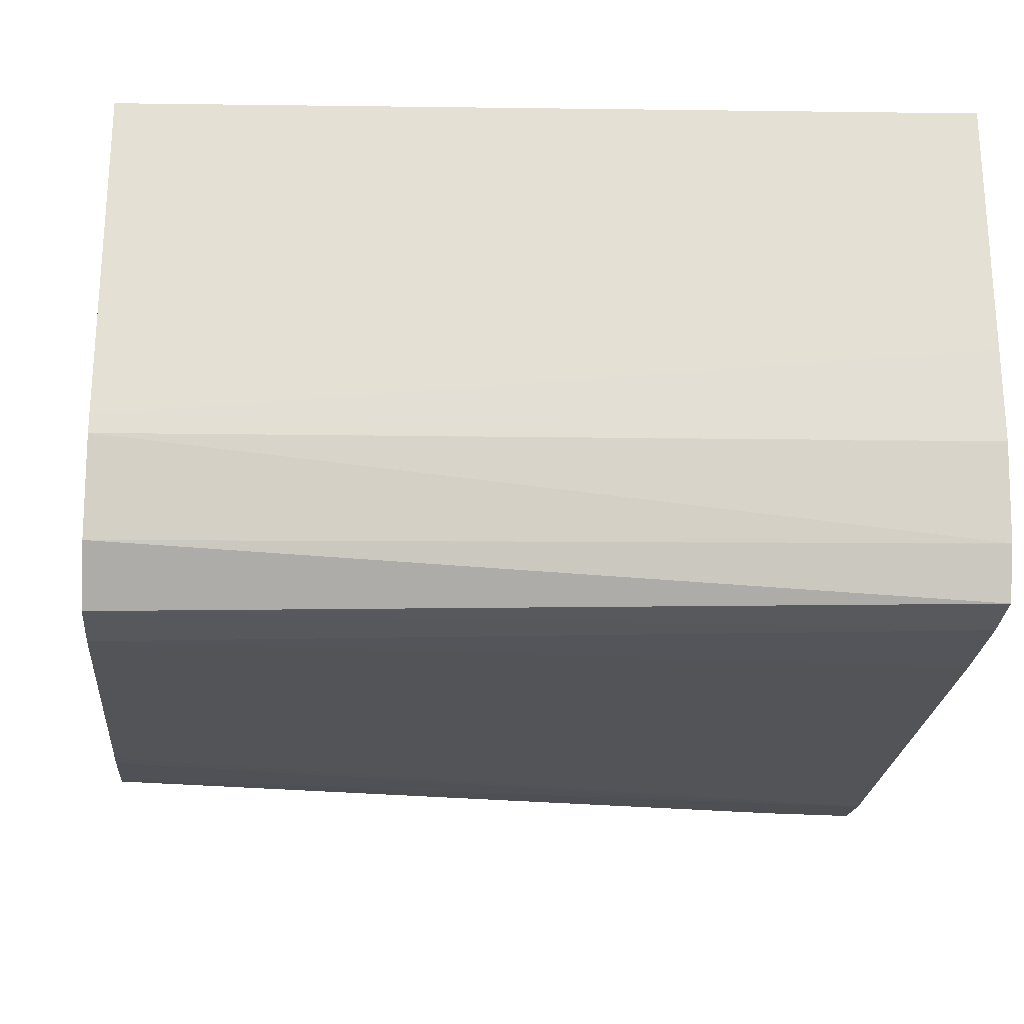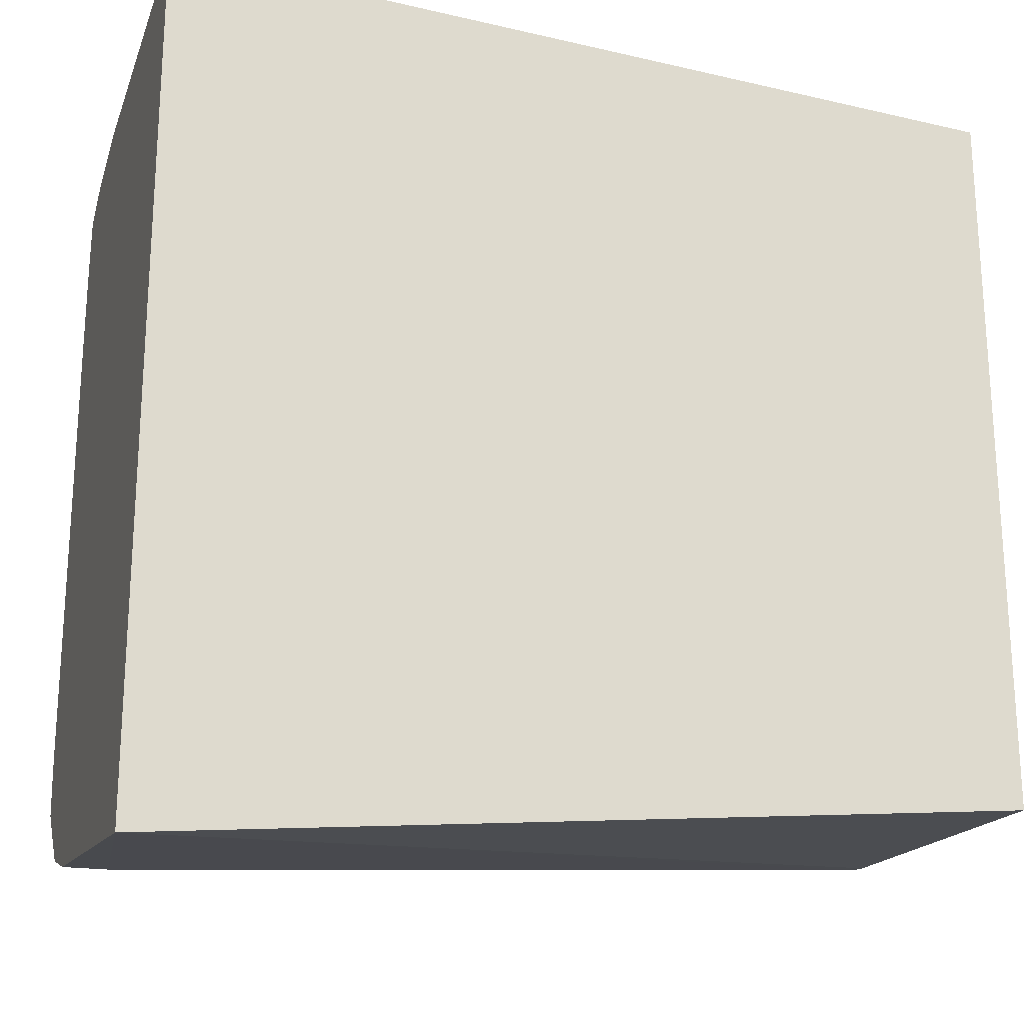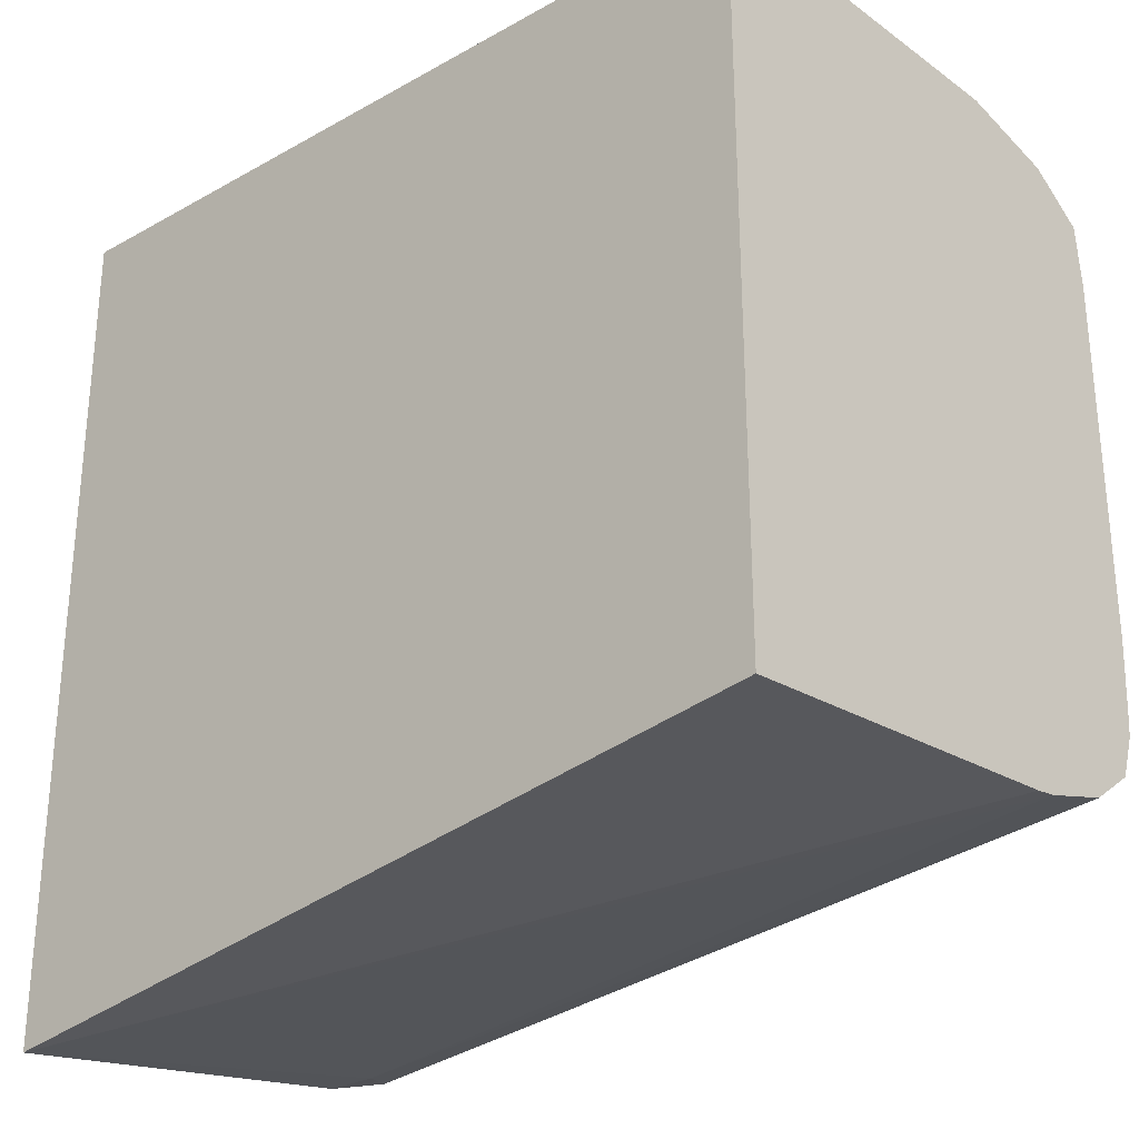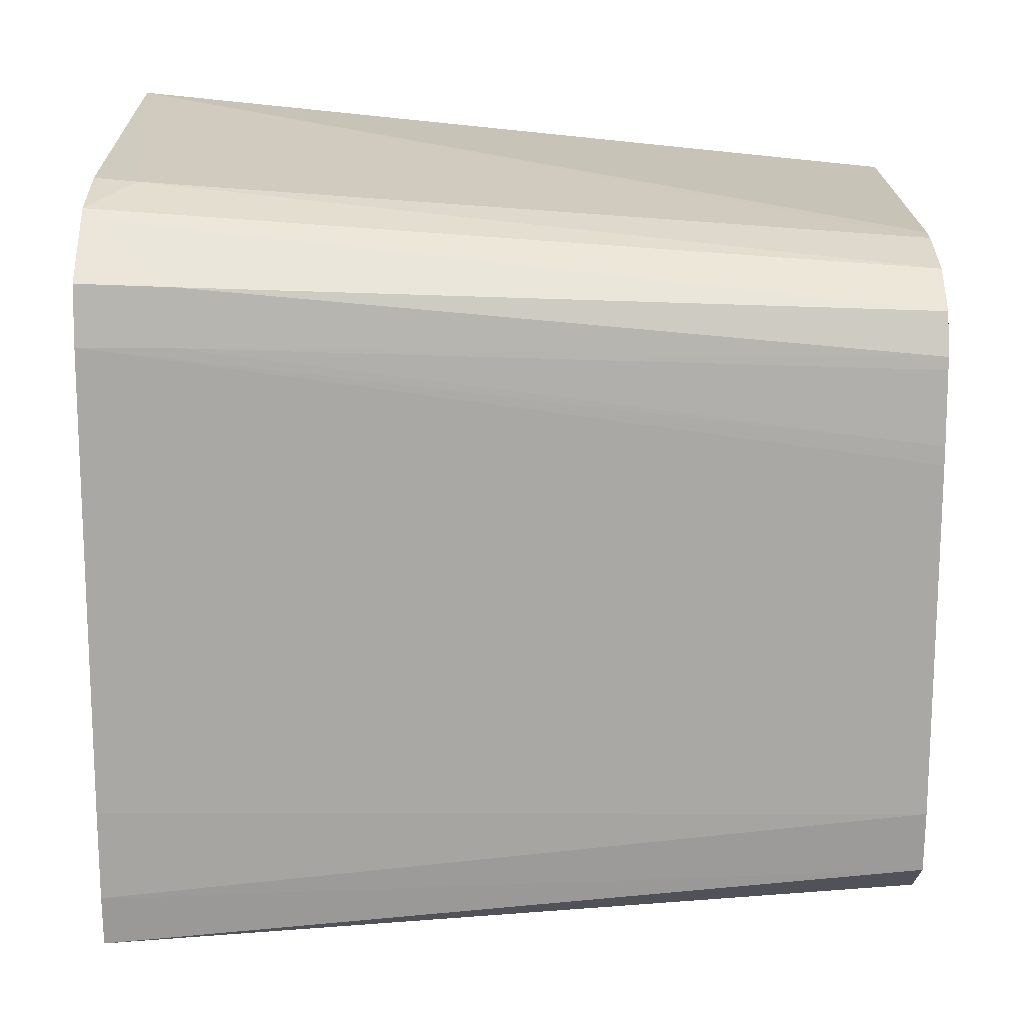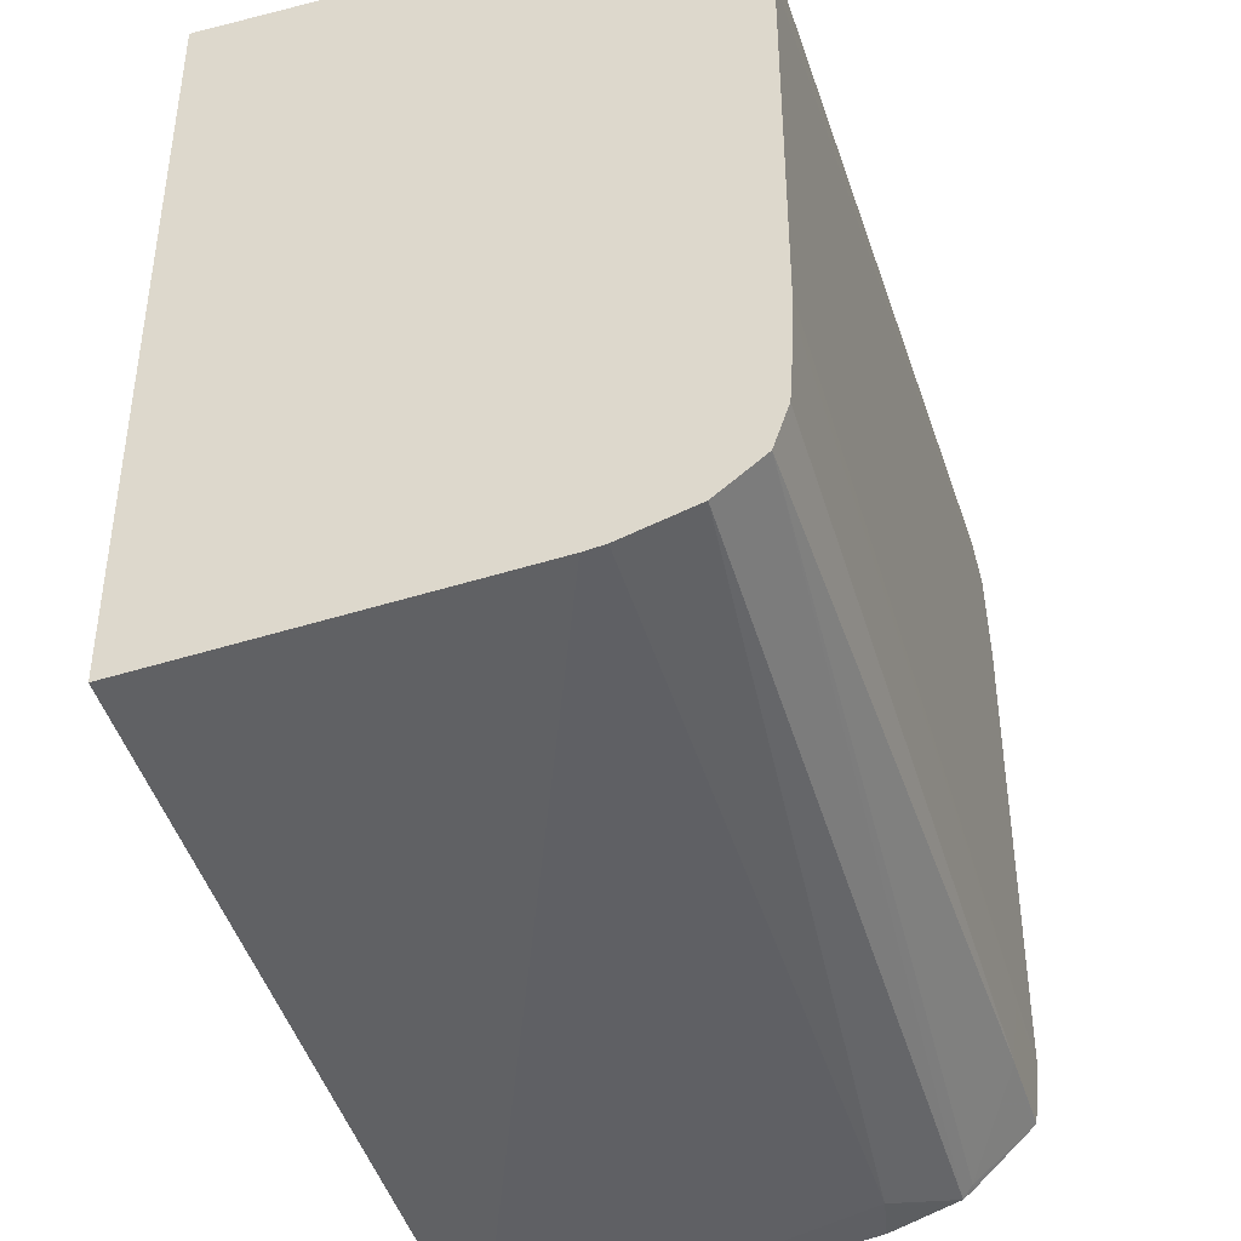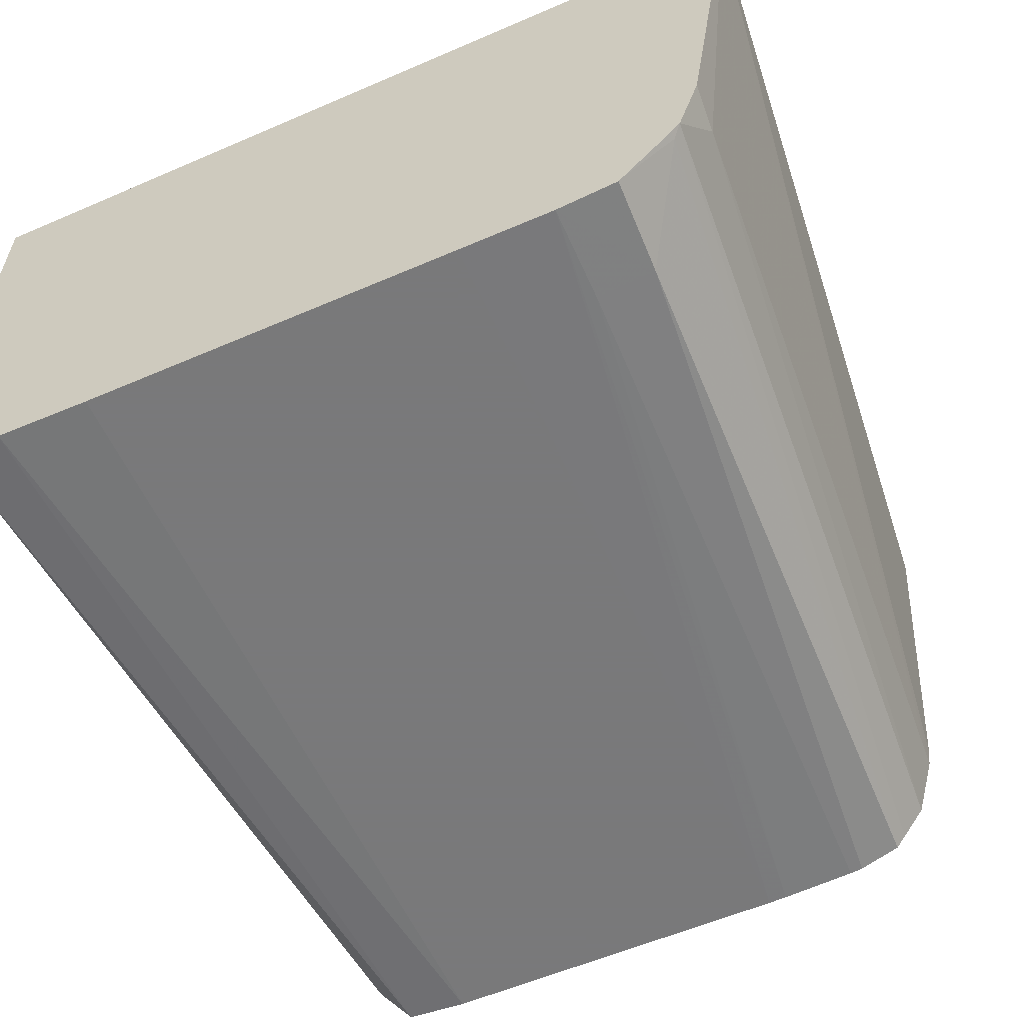
<metadata>
{"format":"obj","ext":"obj","renderer":"f3d","projection":"perspective","resolution":1024,"background":"white","views":[{"elev":-23.5,"azim":175.1,"up":"+Z"},{"elev":-21.7,"azim":-17.0,"up":"+Y"},{"elev":-29.0,"azim":43.1,"up":"+Y"},{"elev":-75.1,"azim":-0.1,"up":"+Z"},{"elev":-41.5,"azim":107.0,"up":"+Y"},{"elev":-57.8,"azim":-65.9,"up":"+Z"}]}
</metadata>
<code>
v -0.004834 -0.02263 -0.04689
v -0.004834 -0.02212 -0.05025
v -0.004419 -0.0221 -0.05034
v 0.002906 -0.02159 -0.05034
v 0.002906 -0.02161 -0.05016
v 0.002906 -0.02186 -0.04689
v -0.004834 -0.0147 -0.04689
v -0.004834 -0.02192 -0.05089
v 0.002906 -0.0214 -0.05098
v 0.002906 -0.0152 -0.04689
v -0.004834 -0.0147 -0.04928
v -0.004834 -0.02184 -0.05098
v -0.004763 -0.02184 -0.05098
v 0.002906 -0.02109 -0.0514
v 0.002906 -0.02118 -0.05128
v 0.002906 -0.0152 -0.04998
v -0.004834 -0.0147 -0.05016
v -0.004834 -0.02138 -0.05149
v -0.003959 -0.02131 -0.05153
v 0.002906 -0.0207 -0.05153
v 0.002906 -0.0152 -0.05016
v -0.004834 -0.0147 -0.05016
v -0.004834 -0.02134 -0.05153
v -0.004834 -0.02078 -0.05158
v -0.003959 -0.02078 -0.05158
v 0.002906 -0.02059 -0.05154
v 0.002906 -0.01542 -0.05104
v -0.004834 -0.01483 -0.05104
v -0.004834 -0.0199 -0.05158
v -0.003079 -0.0199 -0.05158
v 0.002906 -0.01973 -0.05158
v 0.002906 -0.0199 -0.05158
v 0.002906 -0.01579 -0.05153
v -0.004834 -0.01501 -0.05151
v -0.004834 -0.01484 -0.05104
v -0.004834 -0.01638 -0.05158
v 0.002906 -0.01638 -0.05158
v -0.004834 -0.0155 -0.05156
v -0.004834 -0.0155 -0.05156
f 1 2 3
f 1 3 4
f 1 4 5
f 1 5 6
f 1 6 10
f 1 10 7
f 1 7 11
f 1 11 17
f 1 17 22
f 1 22 28
f 1 28 35
f 1 35 34
f 1 34 38
f 1 38 39
f 1 39 36
f 1 36 29
f 1 29 24
f 1 24 23
f 1 23 18
f 1 18 12
f 1 12 8
f 1 8 2
f 2 8 3
f 3 8 9
f 3 9 4
f 4 9 15
f 4 15 14
f 4 14 20
f 4 20 26
f 4 26 32
f 4 32 31
f 4 31 37
f 4 37 33
f 4 33 27
f 4 27 21
f 4 21 16
f 4 16 10
f 4 10 6
f 4 6 5
f 7 10 16
f 7 16 11
f 8 12 13
f 8 13 14
f 8 14 15
f 8 15 9
f 11 16 17
f 12 18 13
f 13 18 19
f 13 19 14
f 14 19 20
f 16 21 17
f 17 21 22
f 18 23 19
f 19 24 25
f 19 25 20
f 19 23 24
f 20 25 26
f 21 27 28
f 21 28 22
f 24 29 30
f 24 30 31
f 24 31 32
f 24 32 25
f 25 32 26
f 27 33 34
f 27 34 35
f 27 35 28
f 29 36 37
f 29 37 31
f 29 31 30
f 33 37 38
f 33 38 34
f 36 39 37
f 37 39 38

</code>
